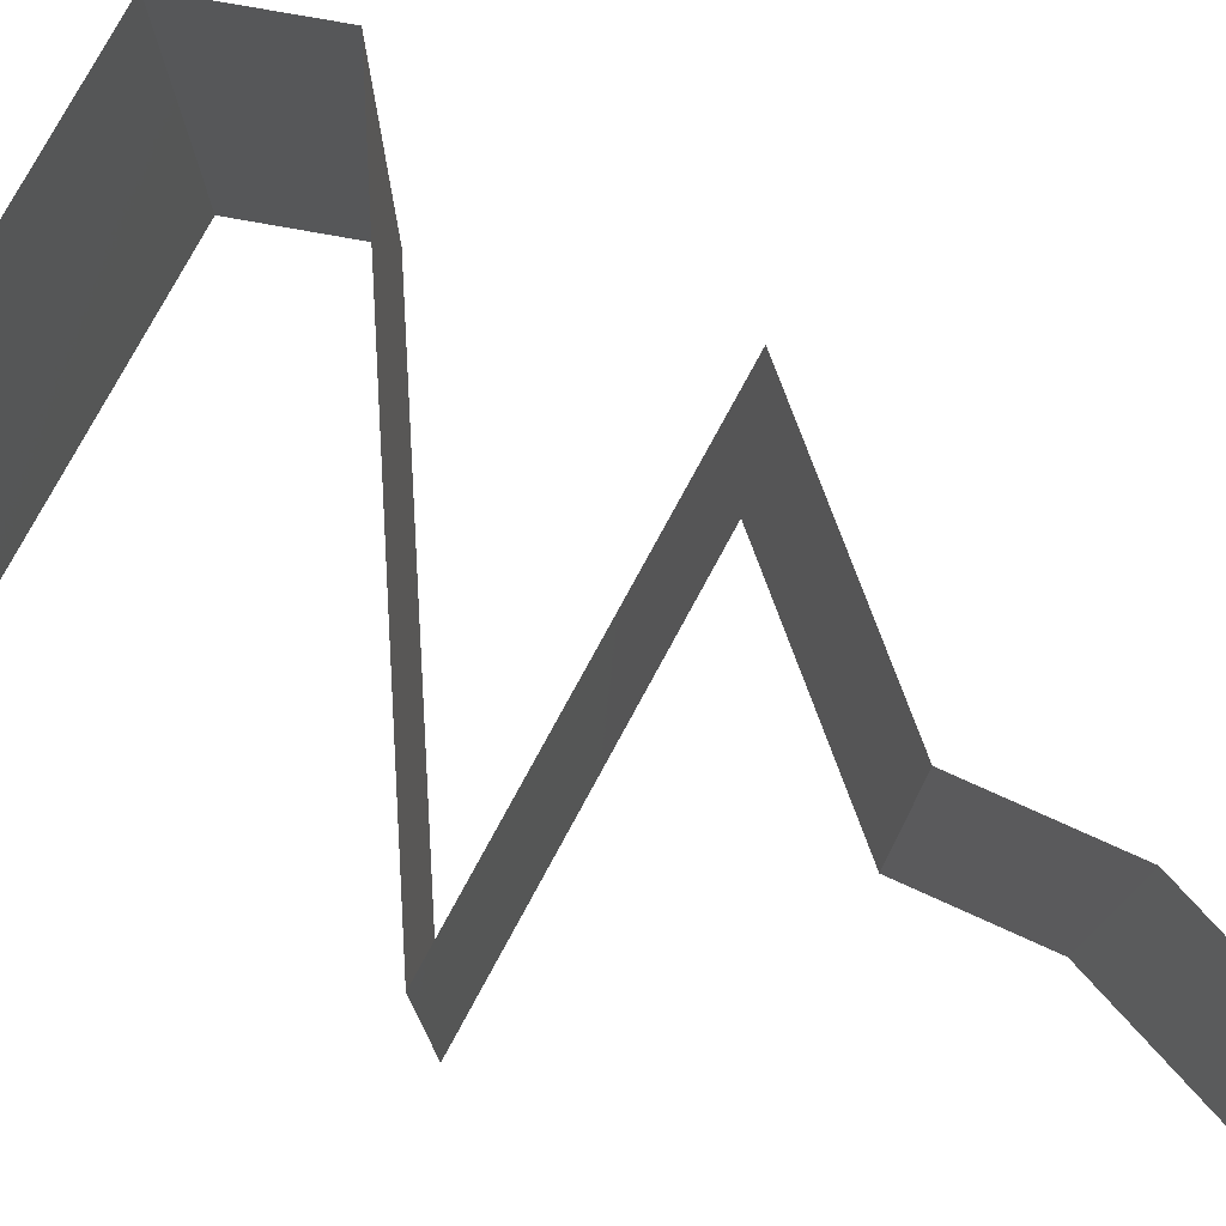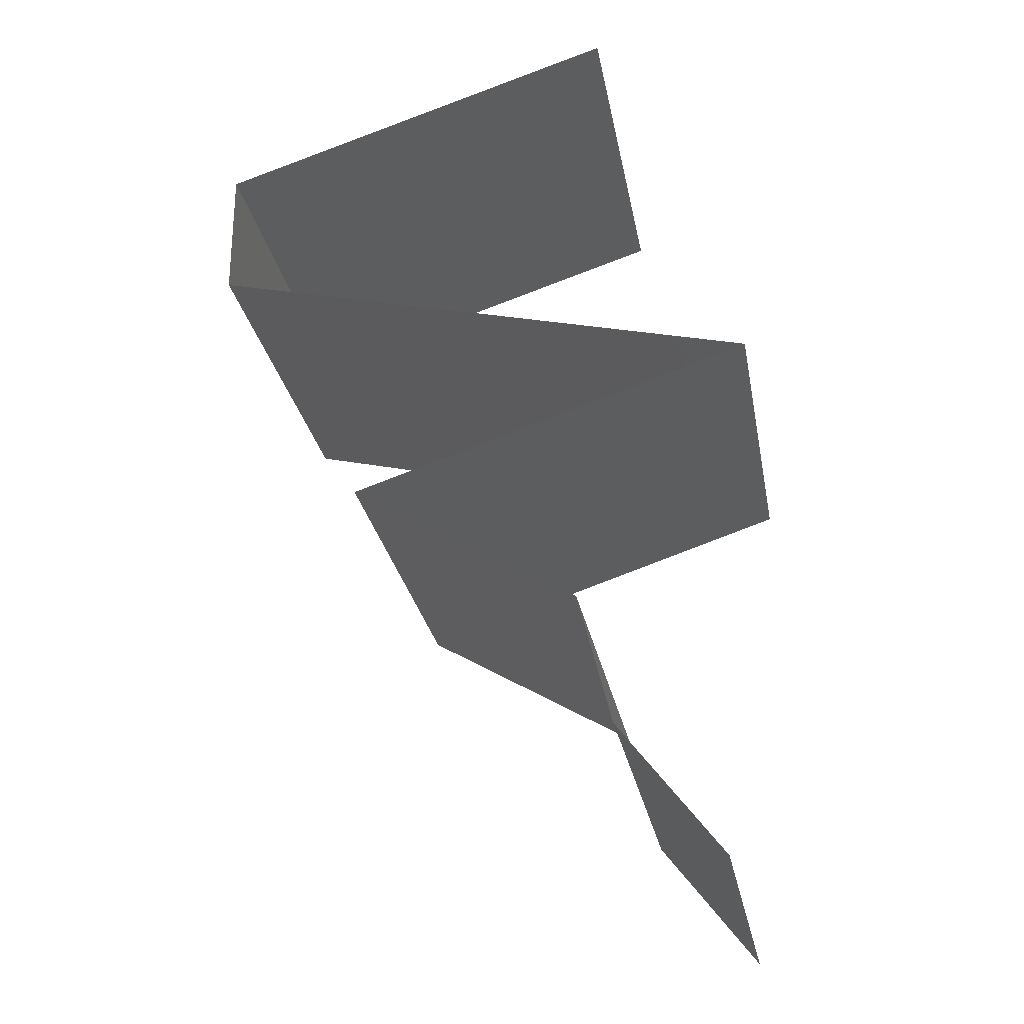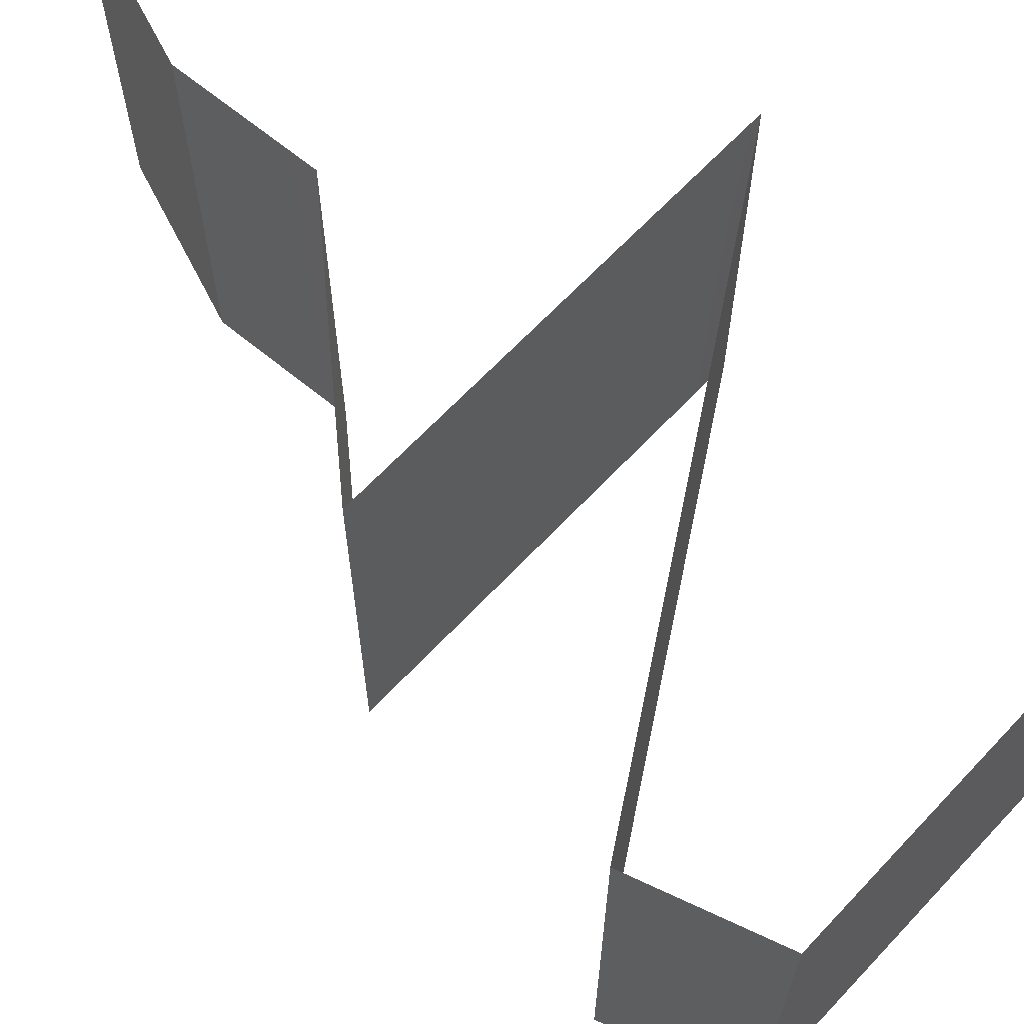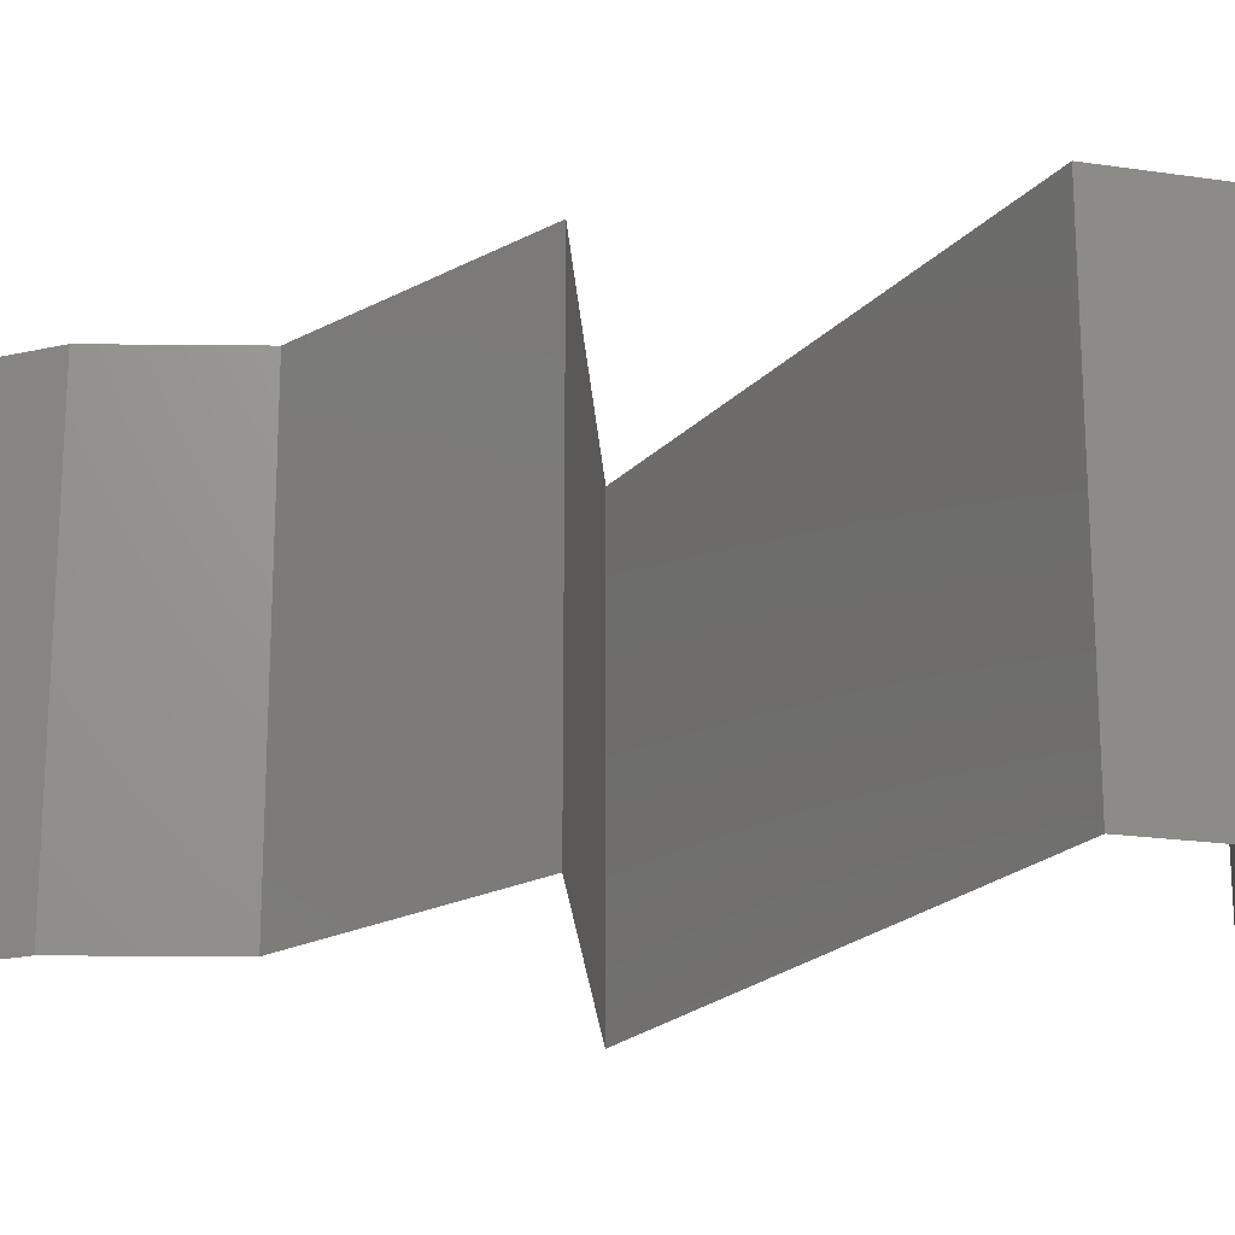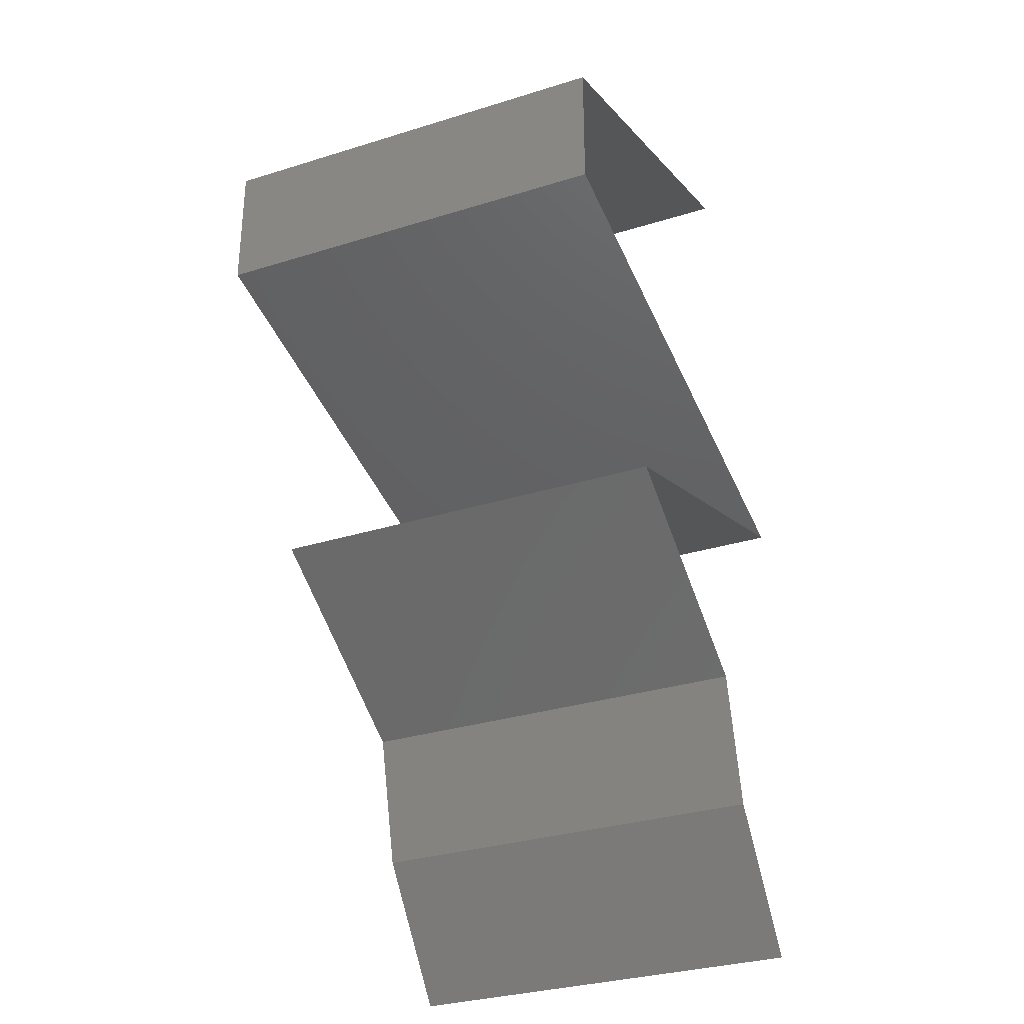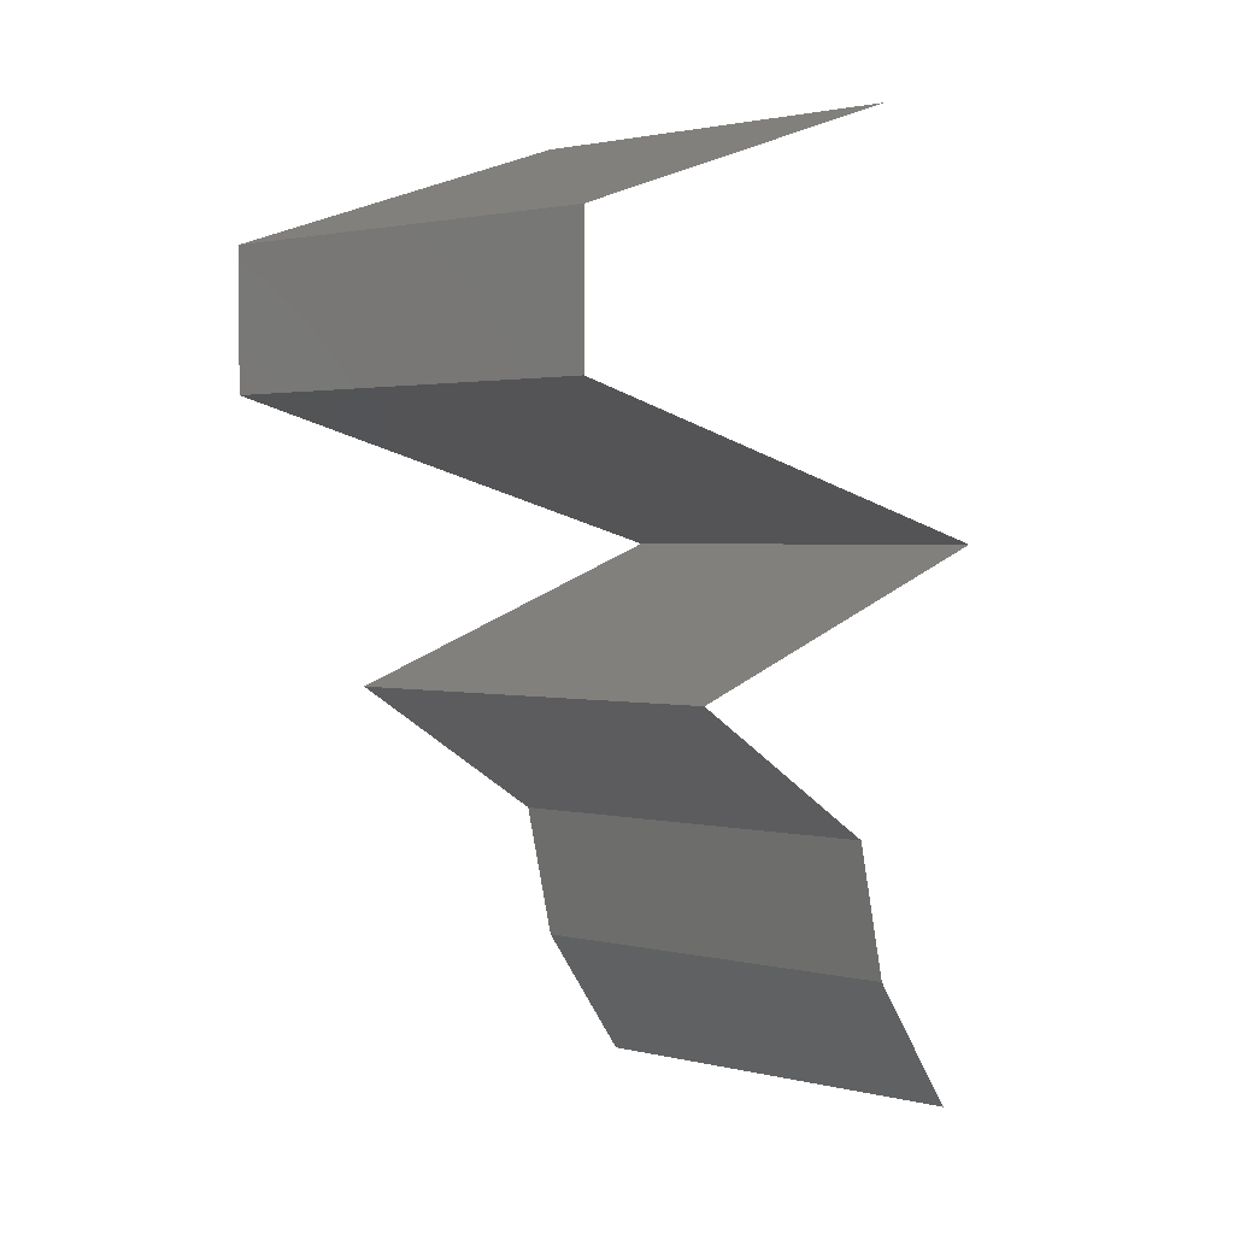
<metadata>
{"format":"stl","ext":"stl","renderer":"f3d","projection":"perspective","resolution":1024,"background":"white","views":[{"elev":77.4,"azim":-79.8,"up":"+Z"},{"elev":-26.4,"azim":-169.9,"up":"+Y"},{"elev":66.8,"azim":115.2,"up":"+Z"},{"elev":-20.3,"azim":74.8,"up":"+Z"},{"elev":-31.2,"azim":114.0,"up":"+Y"},{"elev":1.9,"azim":130.8,"up":"+Y"}]}
</metadata>
<code>
# stl→obj: 54 verts, 78 faces
v 0.05 0.0455 0
v 0.05 0.0455 0.01
v 0.04238 0.04798 0.007896
v 0.04 0.04875 0
v 0.04 0.04875 0.02
v 0.03 0.052 0.02
v 0.03694 0.04974 0.01264
v 0.03 0.052 0.01
v 0.03 0.052 0
v 0.03581 0.05011 0.006003
v 0.05 0.0455 0.02
v 0.045 0.04713 0.015
v 0.05 0.039 0.02
v 0.05 0.04225 0.015
v 0.05 0.039 0.01
v 0.05 0.04225 0.005
v 0.05 0.039 0
v 0.032 0.03467 0.02
v 0.041 0.03683 0.02
v 0.0365 0.03575 0.01198
v 0.04355 0.03745 0.01314
v 0.023 0.0325 0.01
v 0.023 0.0325 0.02
v 0.02945 0.03405 0.01314
v 0.0365 0.03575 0.00486
v 0.02921 0.034 0.006343
v 0.04379 0.0375 0.006343
v 0.023 0.0325 0
v 0.041 0.03683 0
v 0.032 0.03467 0
v 0.03046 0.03004 0.007772
v 0.03283 0.02925 0
v 0.04267 0.026 0.02
v 0.03283 0.02925 0.02
v 0.03571 0.0283 0.01281
v 0.04267 0.026 0.01
v 0.02792 0.03087 0.015
v 0.04267 0.026 0
v 0.03693 0.02789 0.005963
v 0.03715 0.02275 0
v 0.03163 0.0195 0.01
v 0.03715 0.02275 0.02
v 0.03163 0.0195 0
v 0.03163 0.0195 0.02
v 0.03 0.013 0.01
v 0.03082 0.01625 0.005
v 0.03082 0.01625 0.015
v 0.03 0.013 0
v 0.03 0.013 0.02
v 0.0275 0.00975 0.015
v 0.025 0.0065 0
v 0.025 0.0065 0.01
v 0.0275 0.00975 0.005
v 0.025 0.0065 0.02
f 1 2 3
f 4 1 3
f 5 6 7
f 6 8 7
f 9 4 10
f 11 5 12
f 8 9 10
f 2 11 12
f 5 7 12
f 7 3 12
f 10 4 3
f 3 2 12
f 10 3 7
f 8 10 7
f 13 11 14
f 15 2 16
f 1 17 16
f 2 15 14
f 2 1 16
f 11 2 14
f 17 15 16
f 15 13 14
f 18 19 20
f 13 15 21
f 22 23 24
f 23 18 24
f 19 13 21
f 20 25 26
f 25 20 27
f 28 22 26
f 15 17 27
f 24 20 26
f 20 21 27
f 17 29 27
f 30 28 26
f 18 20 24
f 20 19 21
f 29 30 25
f 25 30 26
f 29 25 27
f 21 15 27
f 22 24 26
f 22 28 31
f 28 32 31
f 33 34 35
f 36 33 35
f 34 23 37
f 32 38 39
f 23 22 37
f 38 36 39
f 35 34 37
f 31 35 37
f 32 39 31
f 22 31 37
f 31 39 35
f 39 36 35
f 36 40 41
f 42 36 41
f 40 36 38
f 36 42 33
f 40 43 41
f 44 42 41
f 45 41 46
f 41 45 47
f 43 48 46
f 49 44 47
f 41 43 46
f 44 41 47
f 48 45 46
f 45 49 47
f 49 45 50
f 51 52 53
f 45 48 53
f 52 54 50
f 45 52 50
f 52 45 53
f 48 51 53
f 54 49 50

</code>
